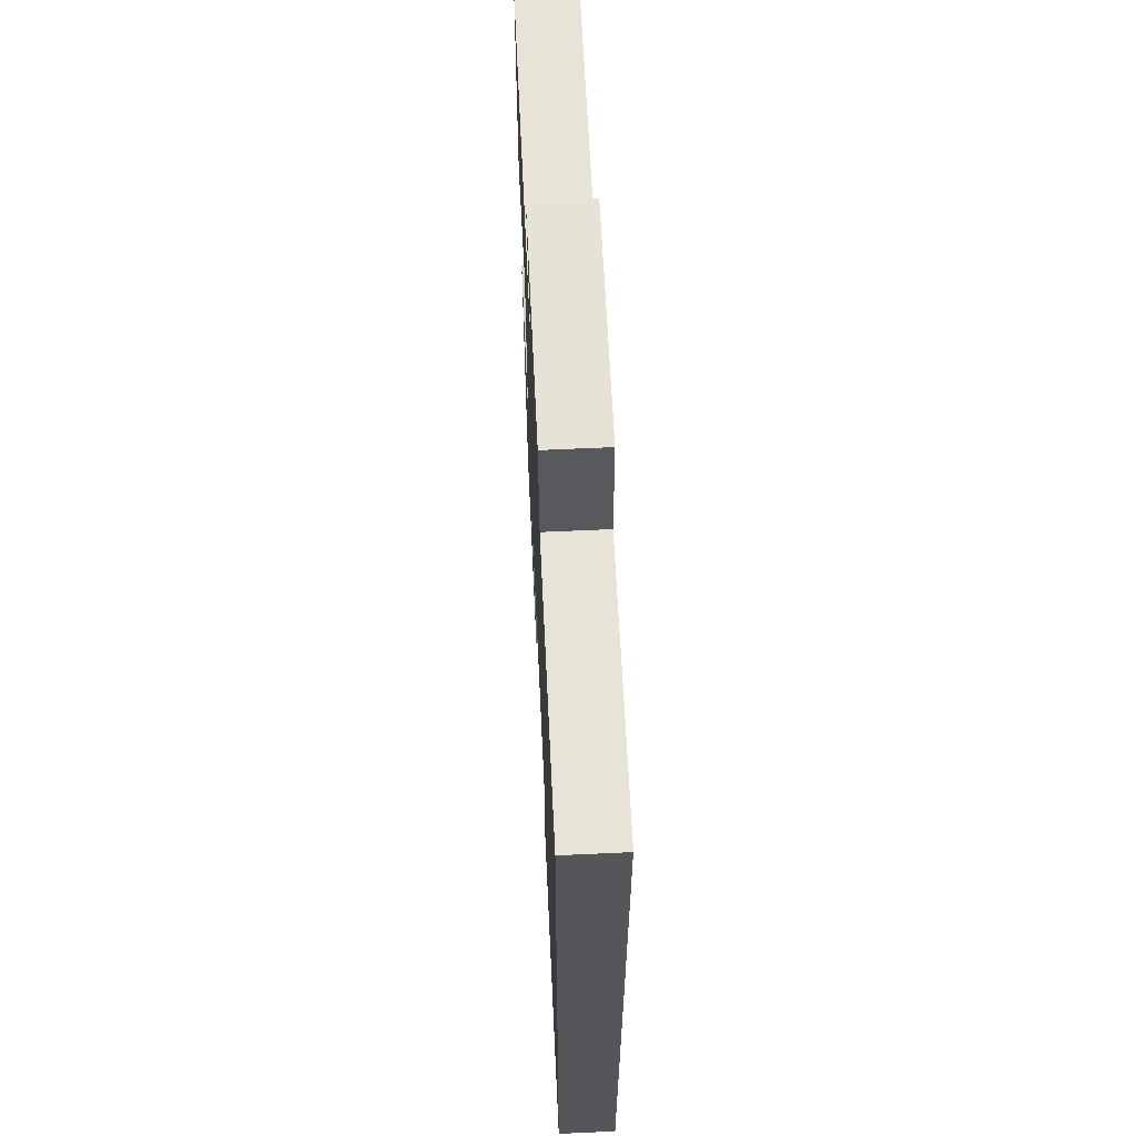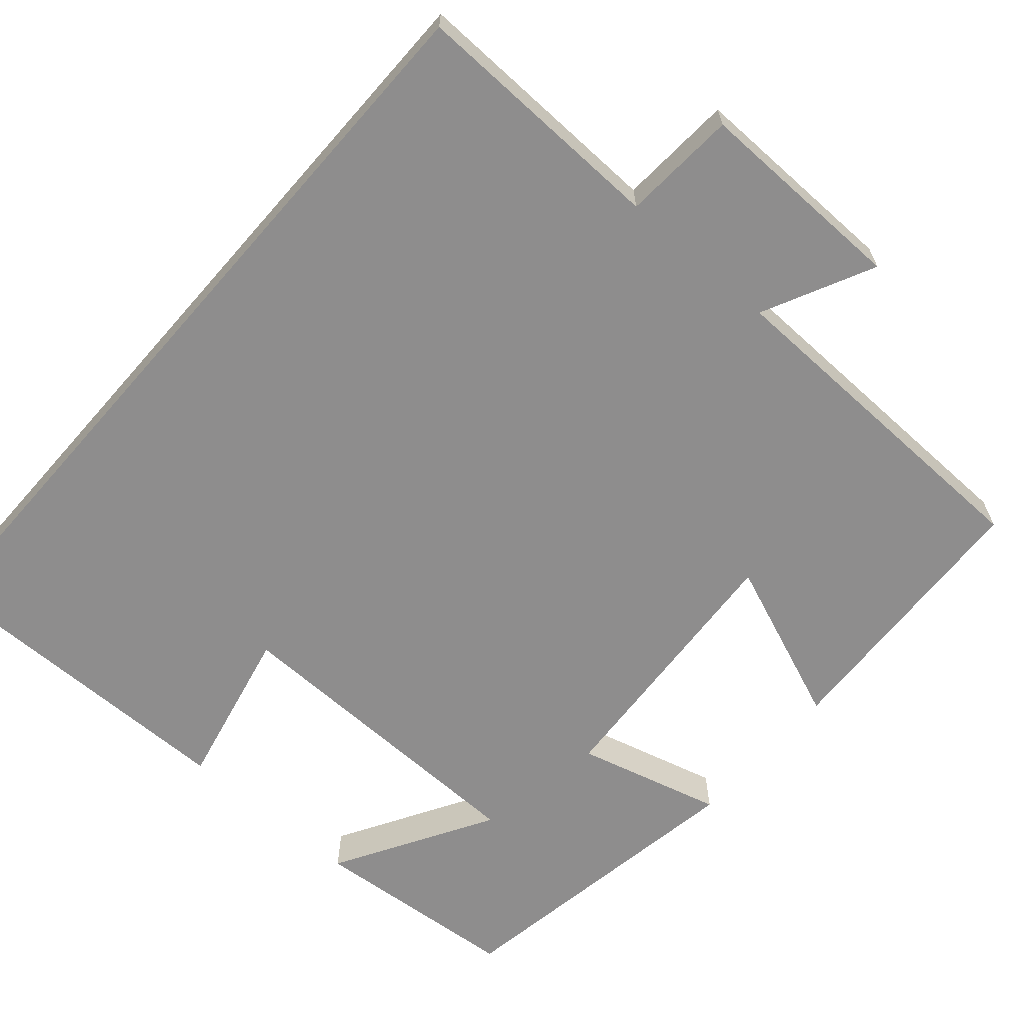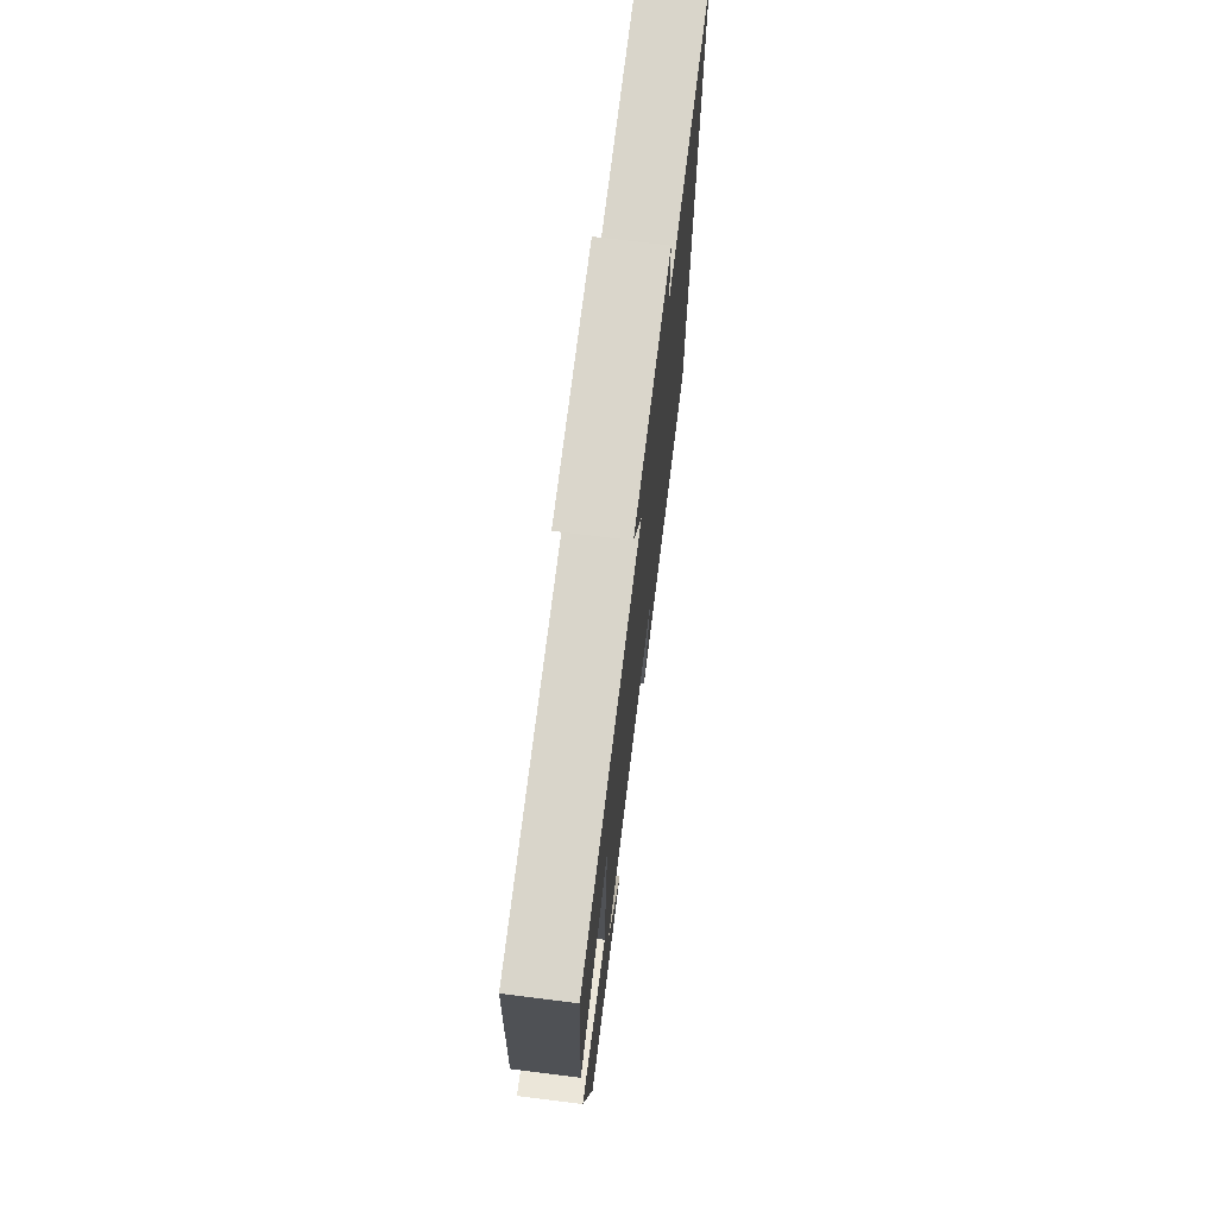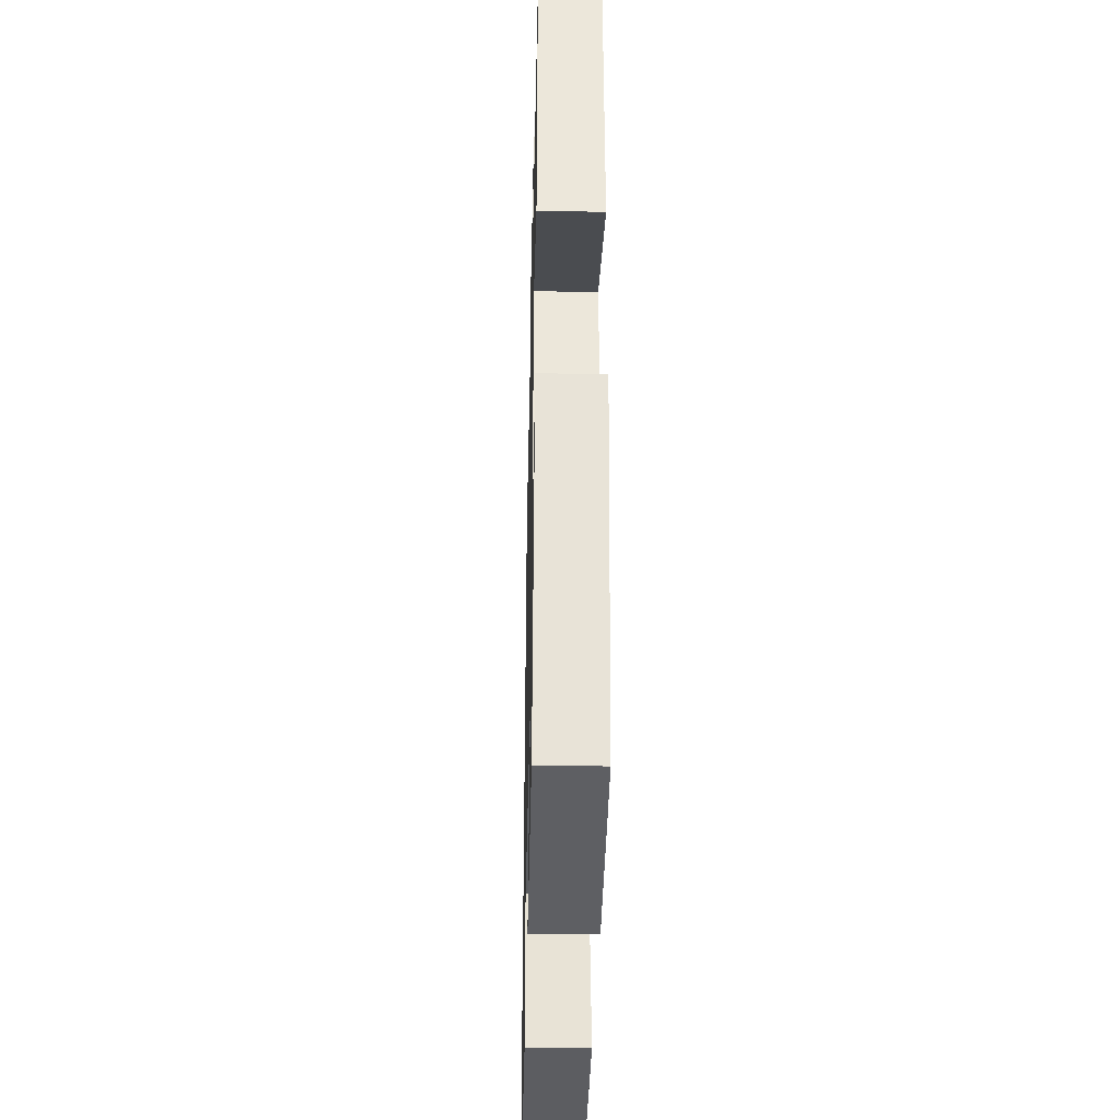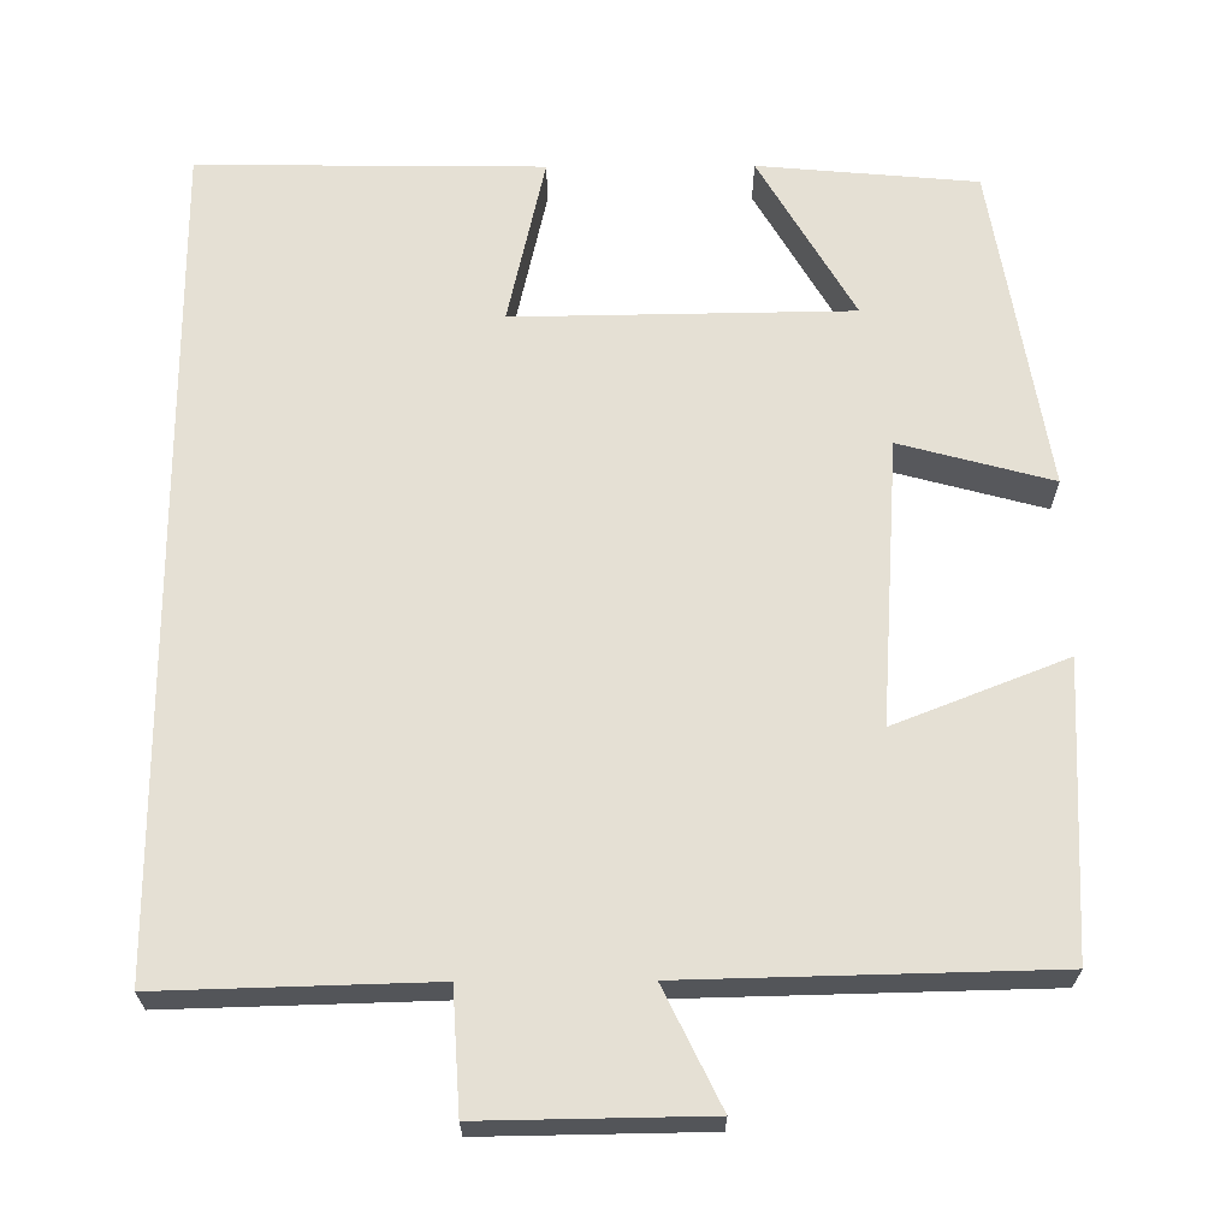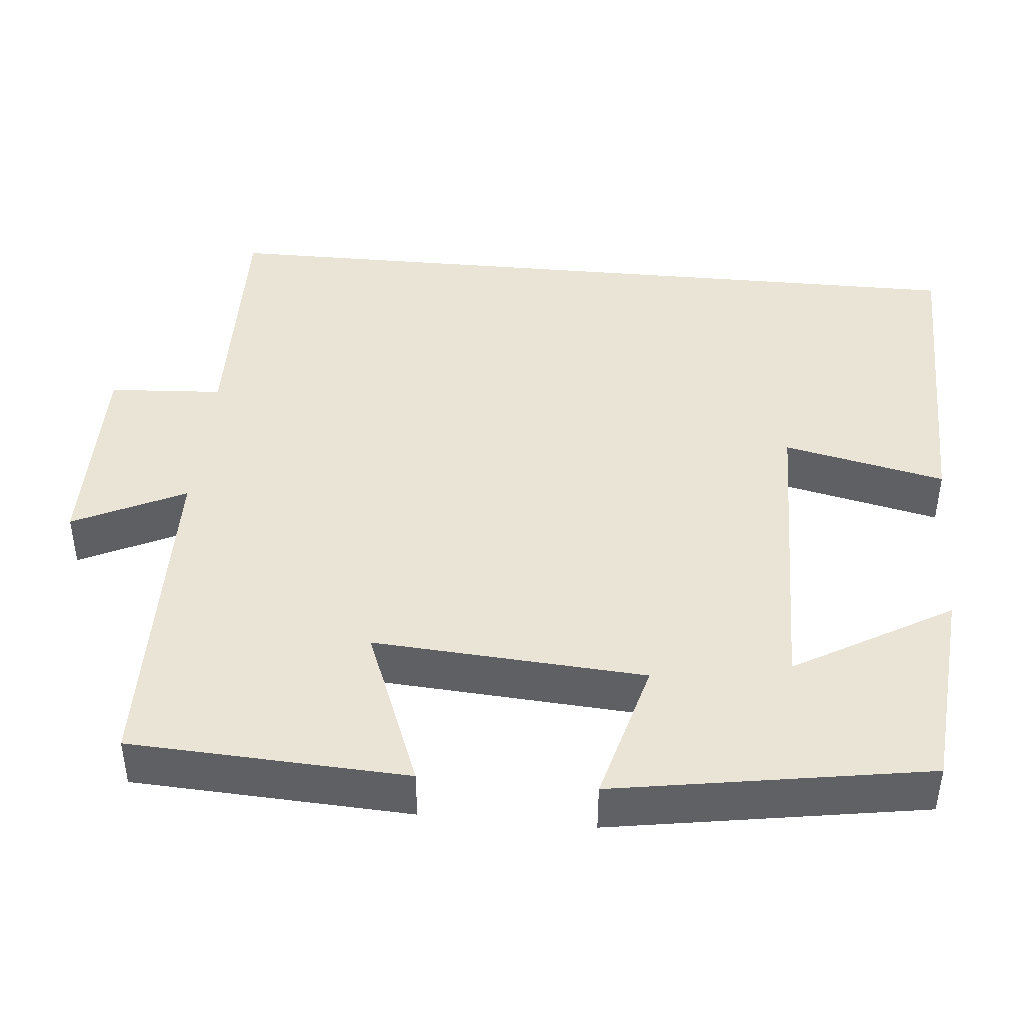
<metadata>
{"format":"obj","ext":"obj","renderer":"f3d","projection":"perspective","resolution":1024,"background":"white","views":[{"elev":63.9,"azim":-92.7,"up":"+Z"},{"elev":-64.7,"azim":-41.2,"up":"+Y"},{"elev":73.1,"azim":97.1,"up":"+Z"},{"elev":-36.4,"azim":88.7,"up":"+Z"},{"elev":65.9,"azim":-0.3,"up":"+Y"},{"elev":42.7,"azim":95.3,"up":"+Y"}]}
</metadata>
<code>
v -0.5 0.07 -0.505
v -0.5 0.07 0.509
v -0.171 0.07 0.5
v -0.162 0.07 0.646
v 0.11 0.07 0.642
v 0.041 0.07 0.5
v 0.482 0.07 0.49
v 0.5 0.07 0.137
v 0.291 0.07 0.219
v 0.315 0.07 -0.127
v 0.5 0.07 -0.077
v 0.435 0.07 -0.476
v 0.168 0.07 -0.5
v 0.284 0.07 -0.3
v -0.126 0.07 -0.294
v -0.08 0.07 -0.5
v -0.5 0 -0.505
v -0.5 0 0.509
v -0.171 0 0.5
v -0.162 0 0.646
v 0.11 0 0.642
v 0.041 0 0.5
v 0.482 0 0.49
v 0.5 0 0.137
v 0.291 0 0.219
v 0.315 0 -0.127
v 0.5 0 -0.077
v 0.435 0 -0.476
v 0.168 0 -0.5
v 0.284 0 -0.3
v -0.126 0 -0.294
v -0.08 0 -0.5
f 15 16 1 2
f 14 15 2 3
f 11 12 13 14
f 10 11 14
f 14 3 4
f 10 14 4
f 9 10 4
f 6 7 8 9
f 6 9 4
f 4 5 6
f 18 17 32 31
f 19 18 31 30
f 30 29 28 27
f 30 27 26
f 20 19 30
f 20 30 26
f 20 26 25
f 25 24 23 22
f 20 25 22
f 22 21 20
f 1 17 18 2
f 2 18 19 3
f 3 19 20 4
f 4 20 21 5
f 5 21 22 6
f 6 22 23 7
f 7 23 24 8
f 8 24 25 9
f 9 25 26 10
f 10 26 27 11
f 11 27 28 12
f 12 28 29 13
f 13 29 30 14
f 14 30 31 15
f 15 31 32 16
f 16 32 17 1

</code>
